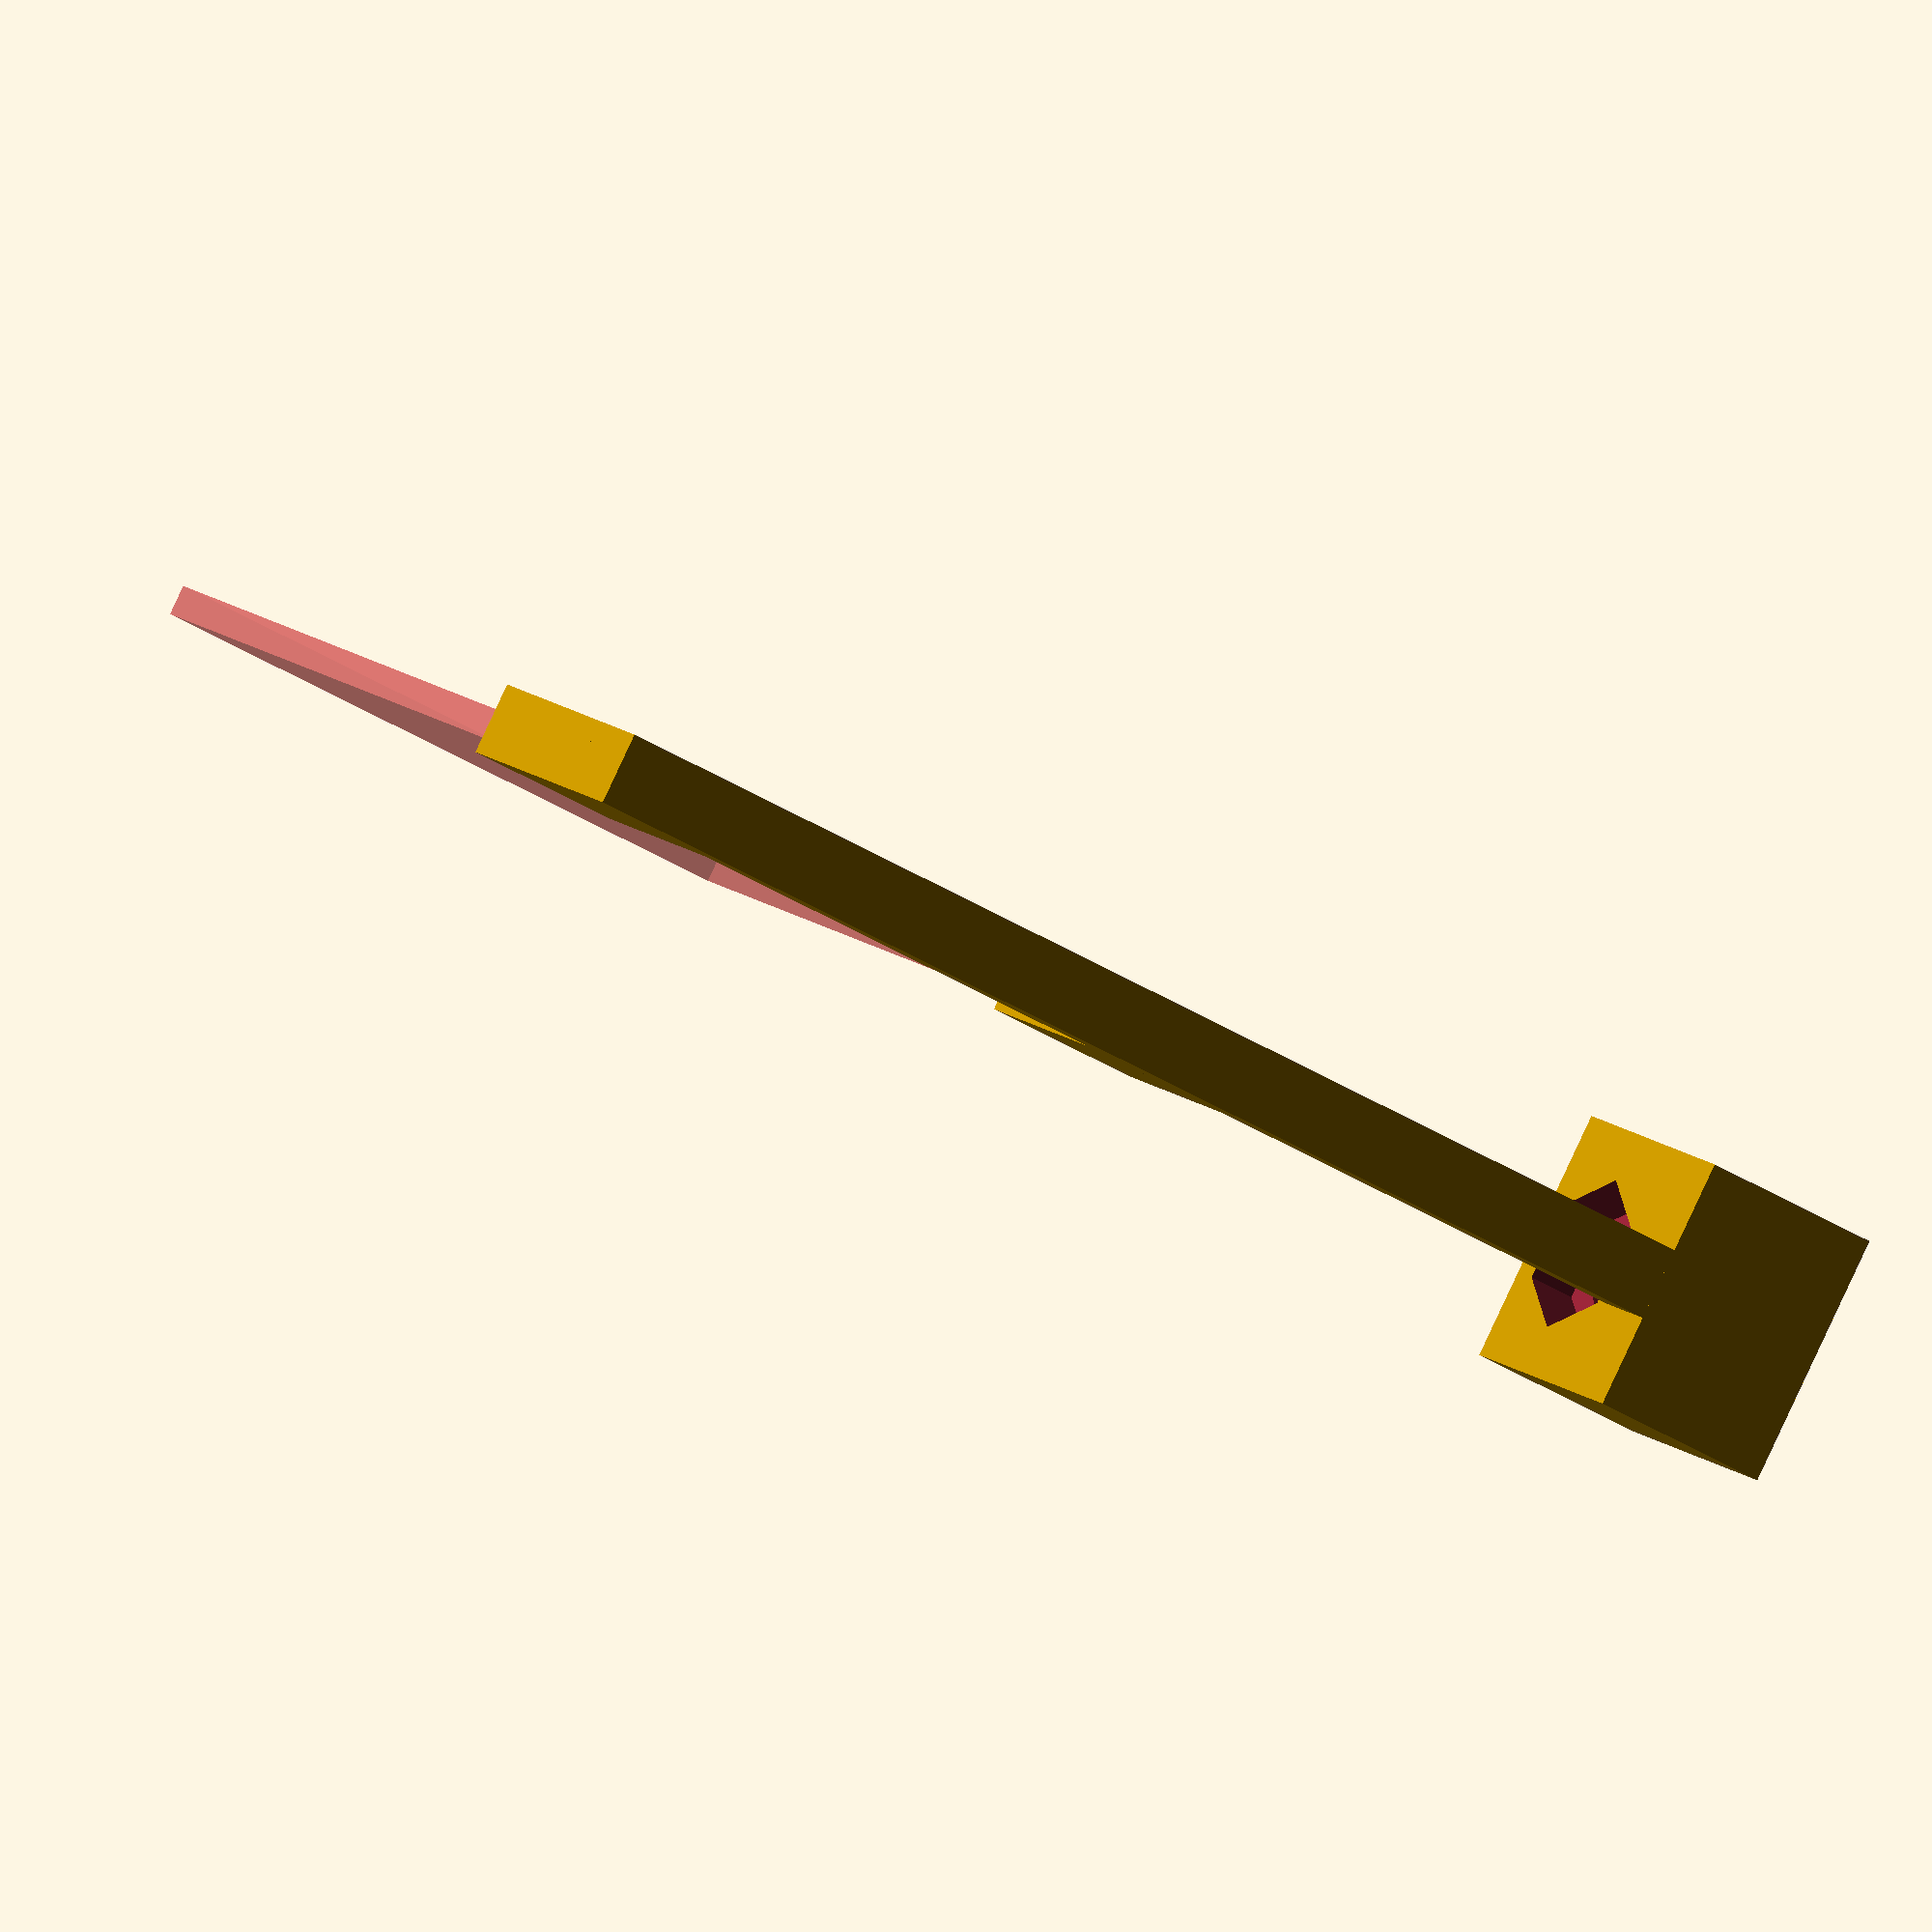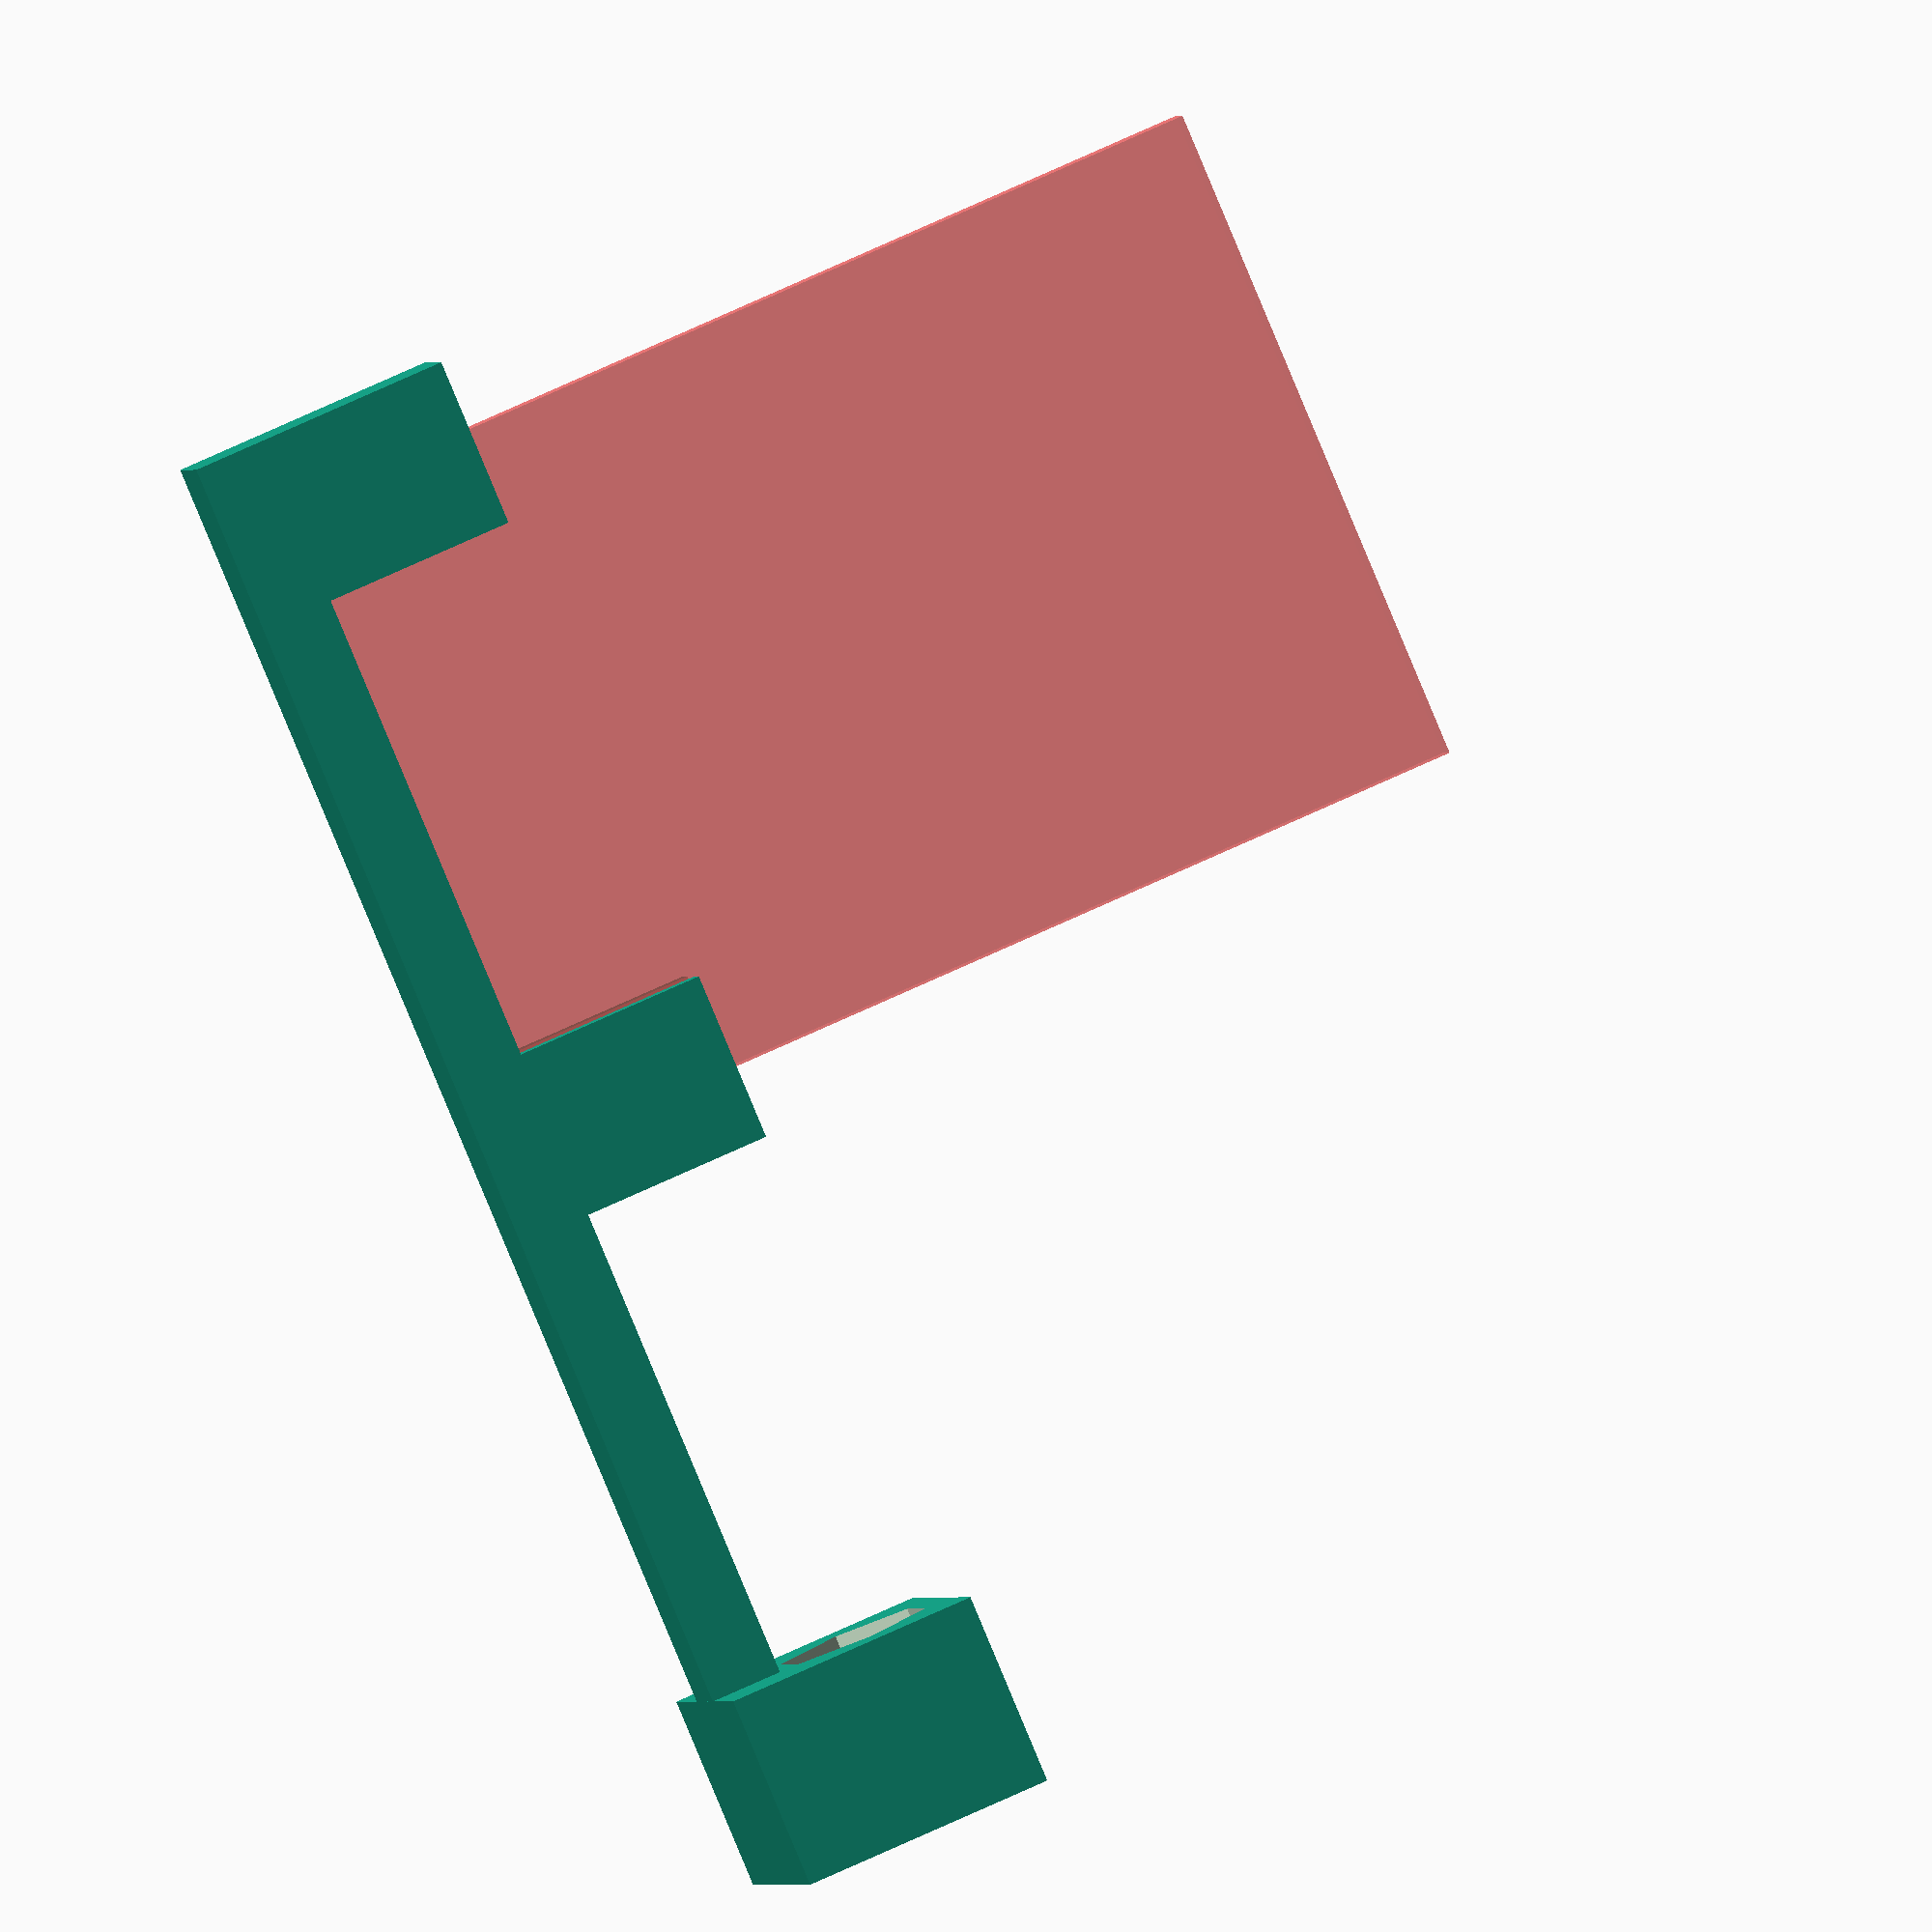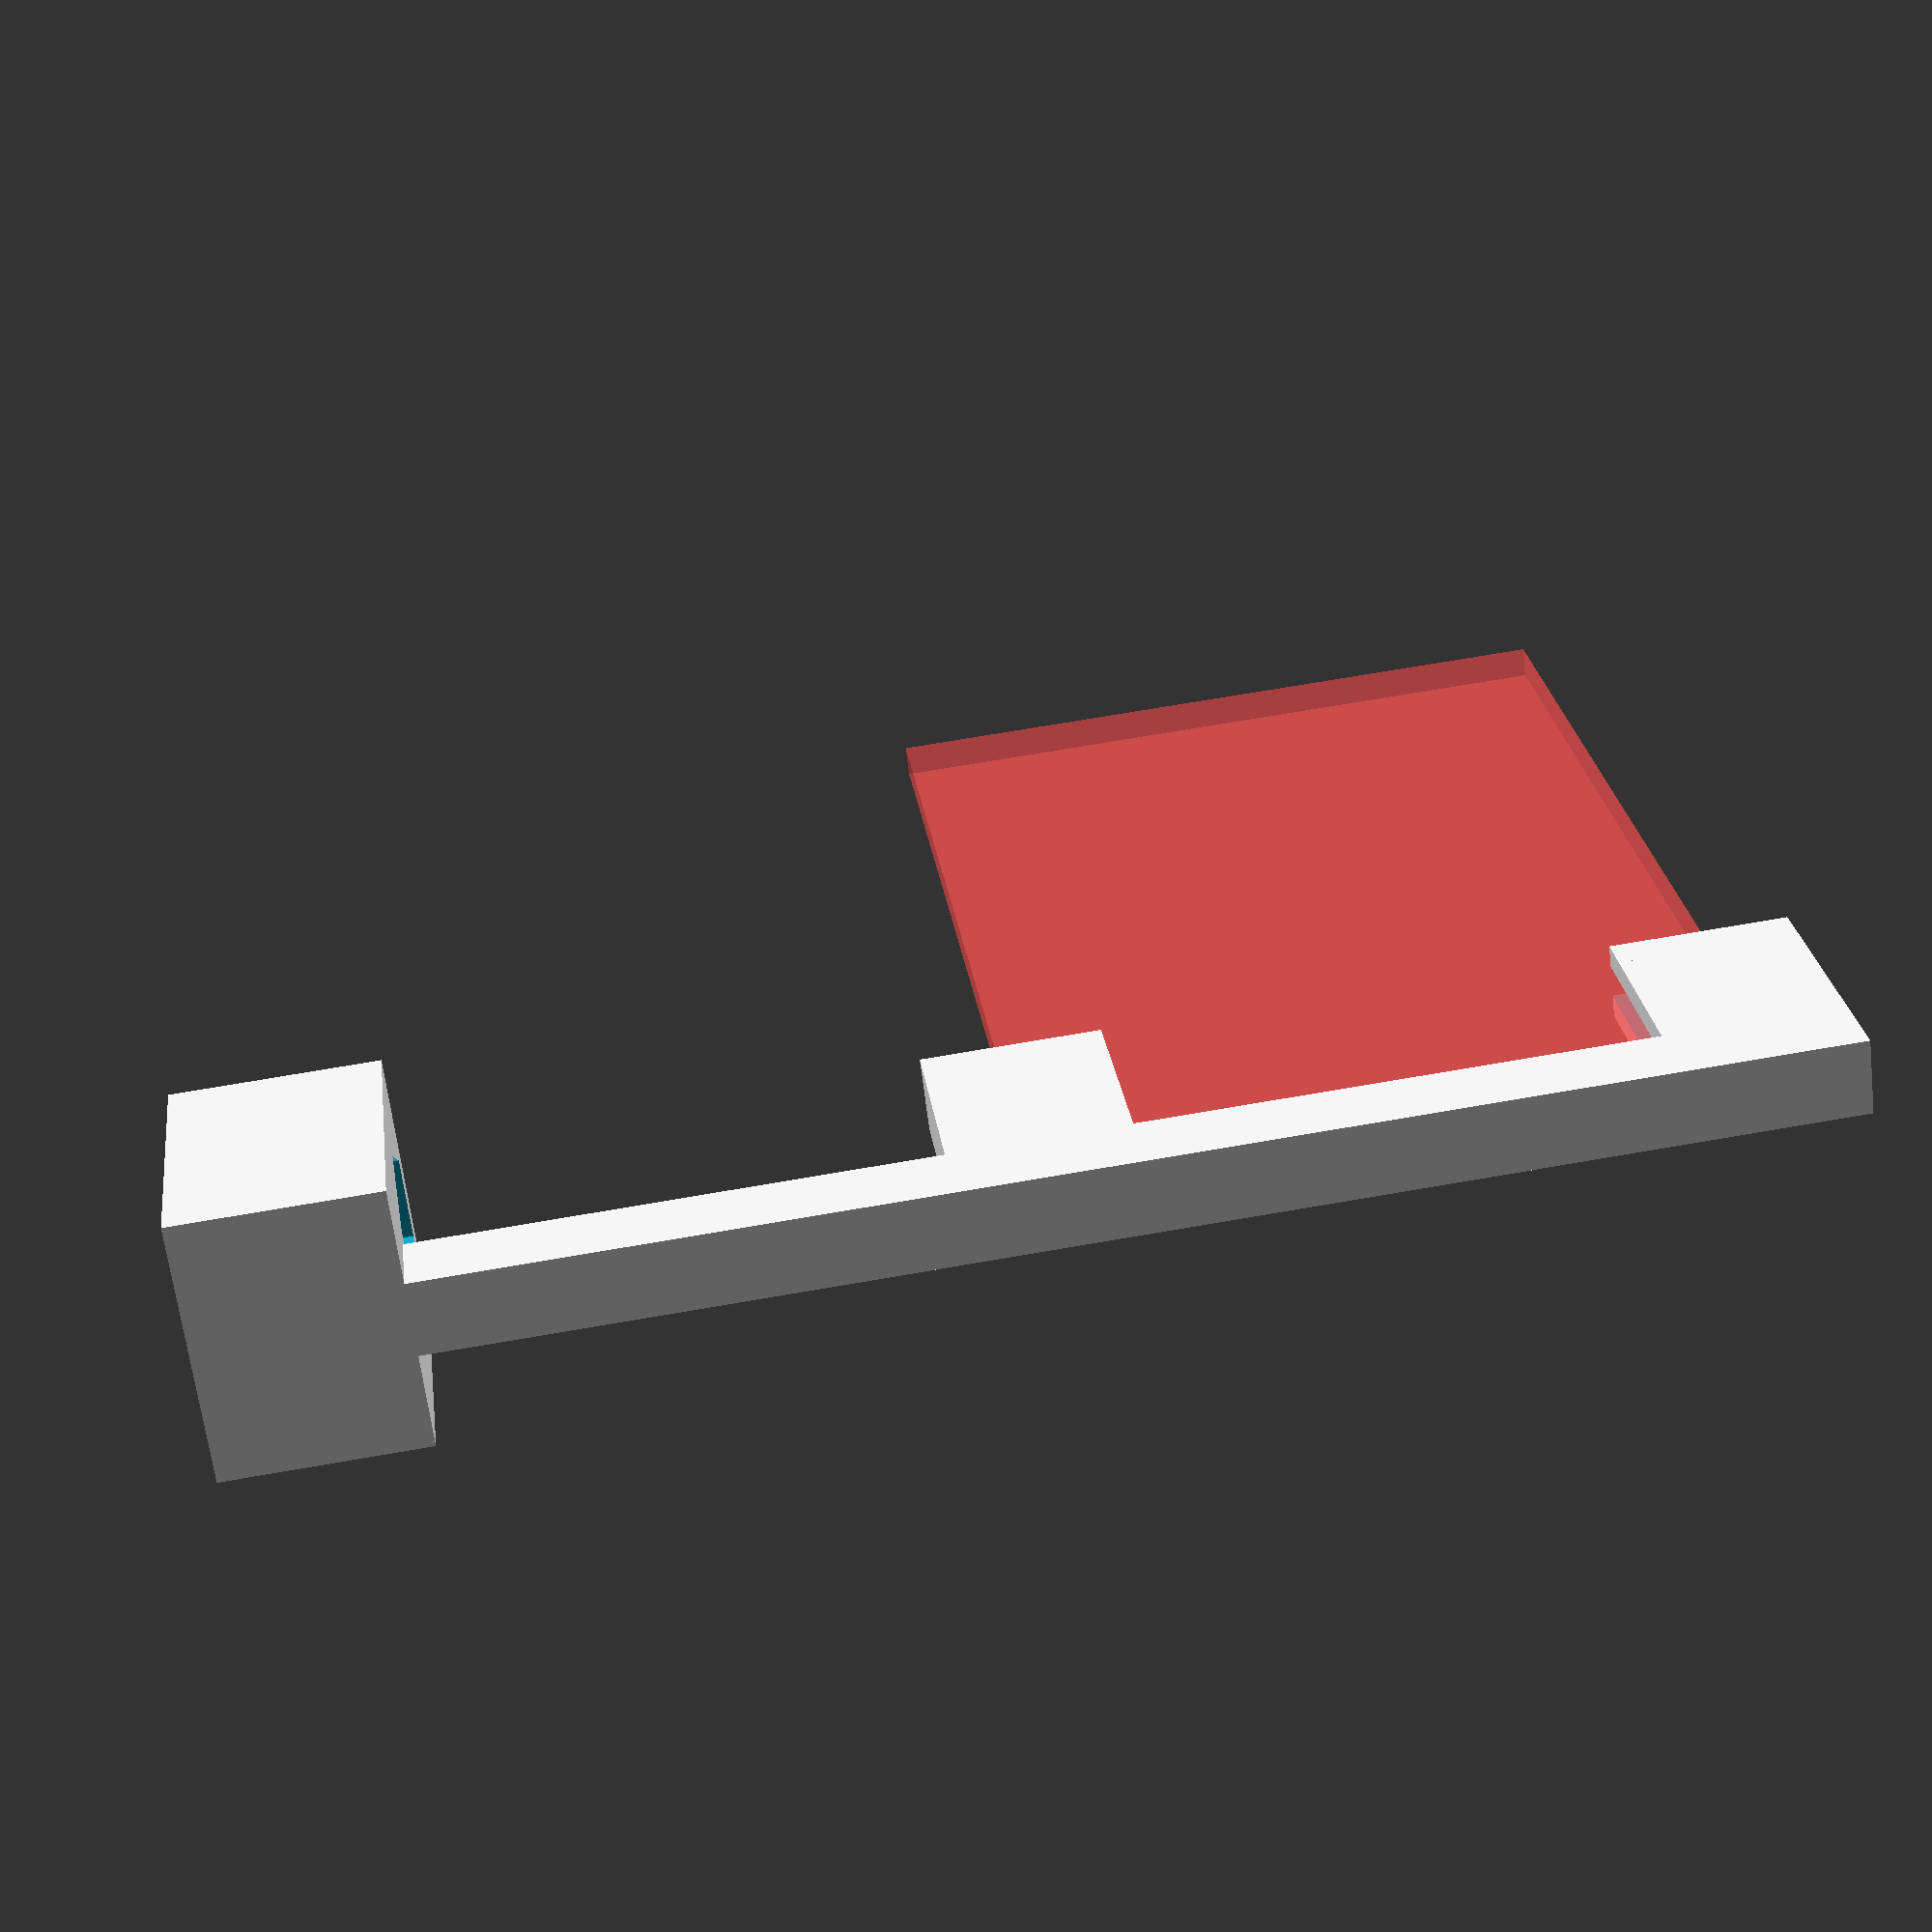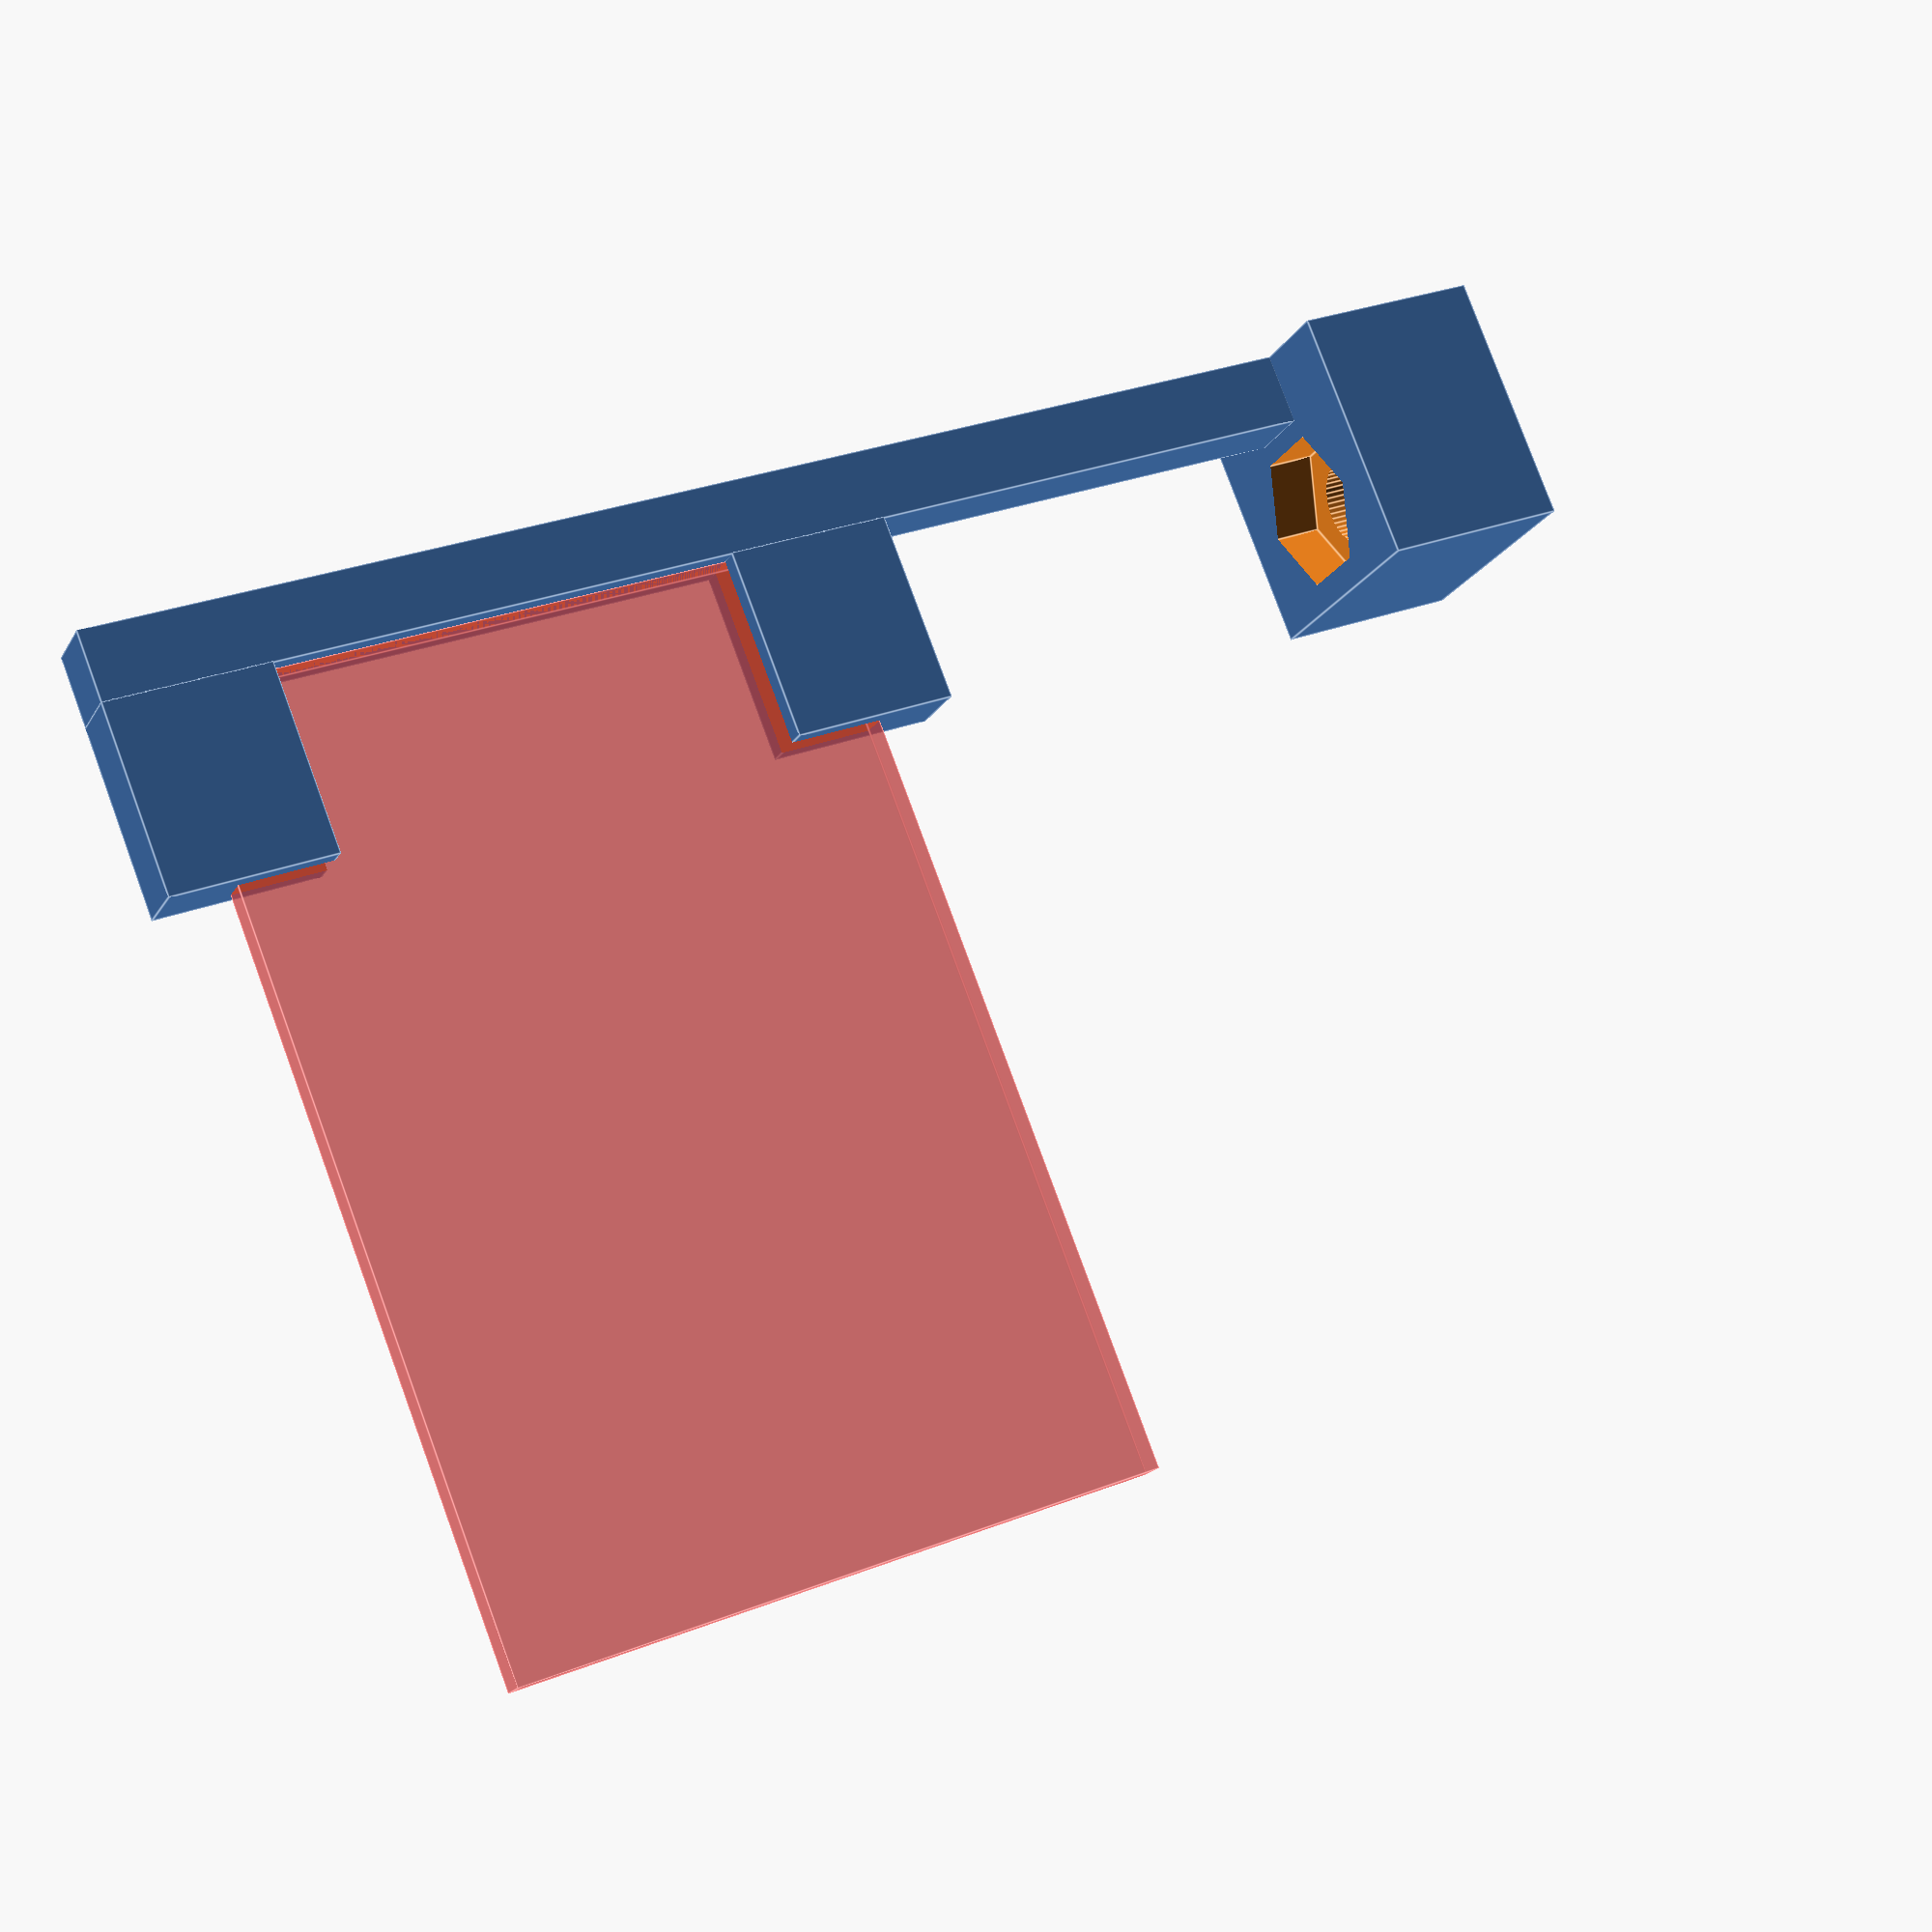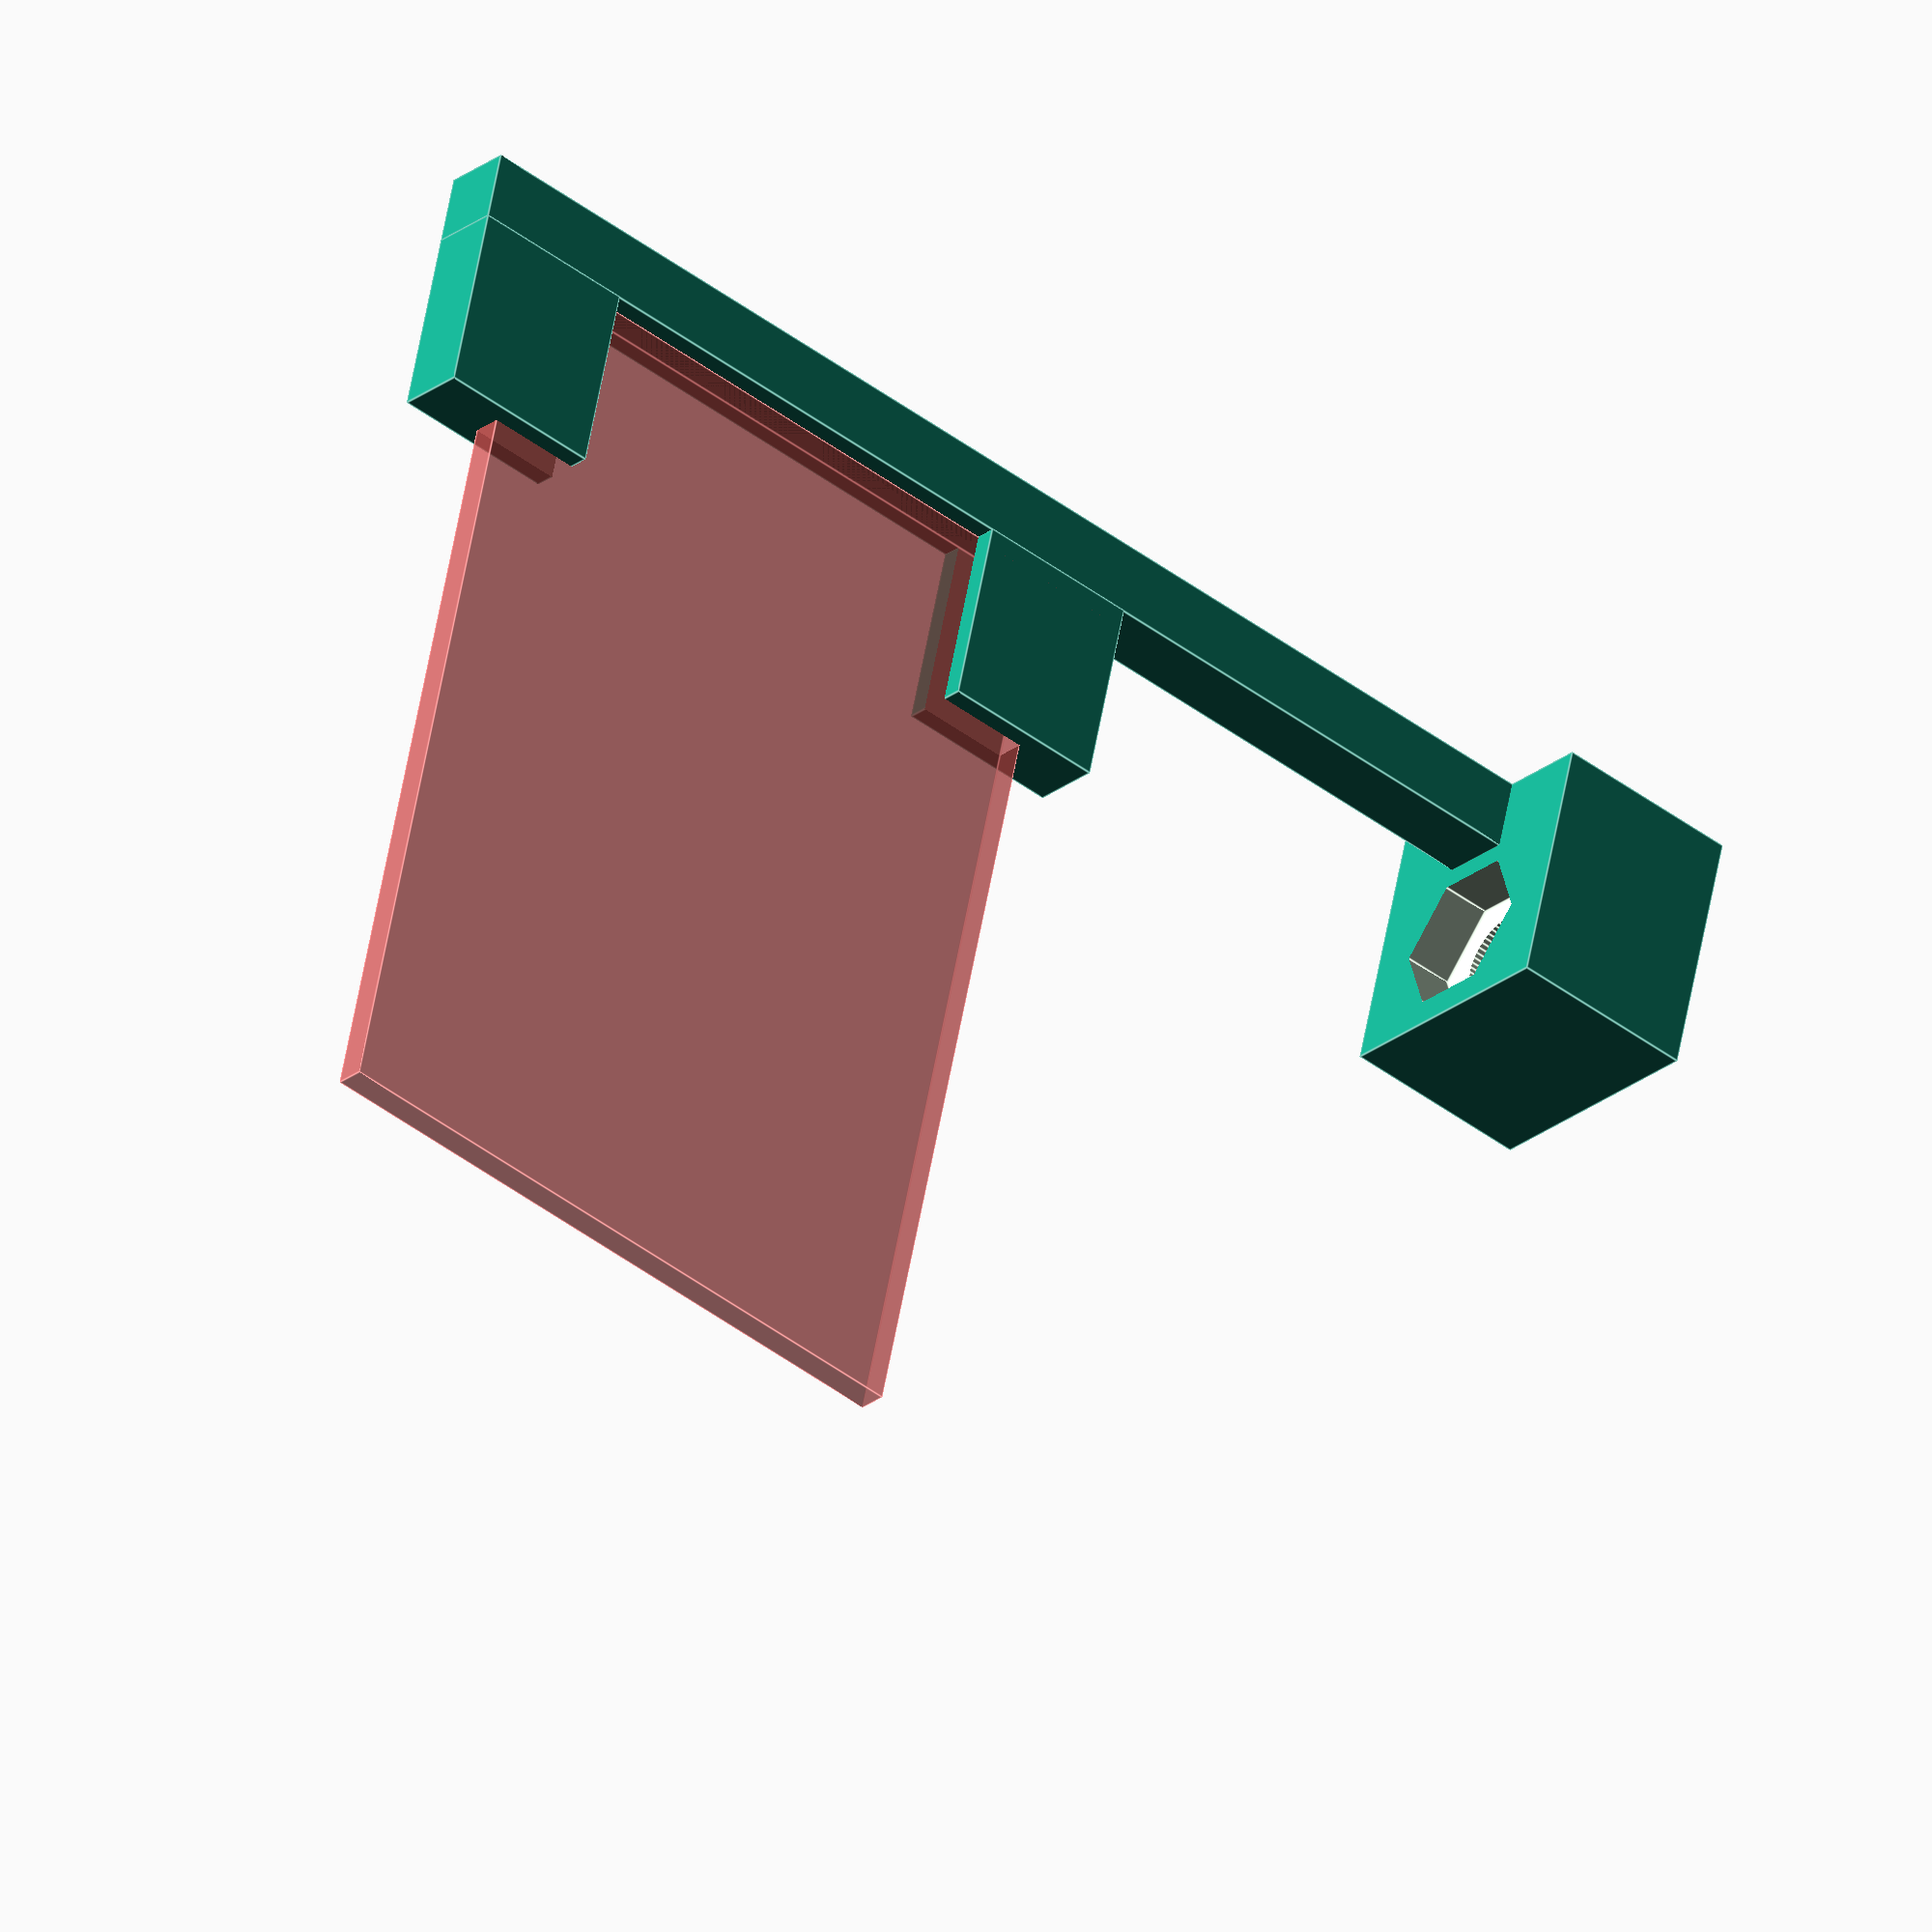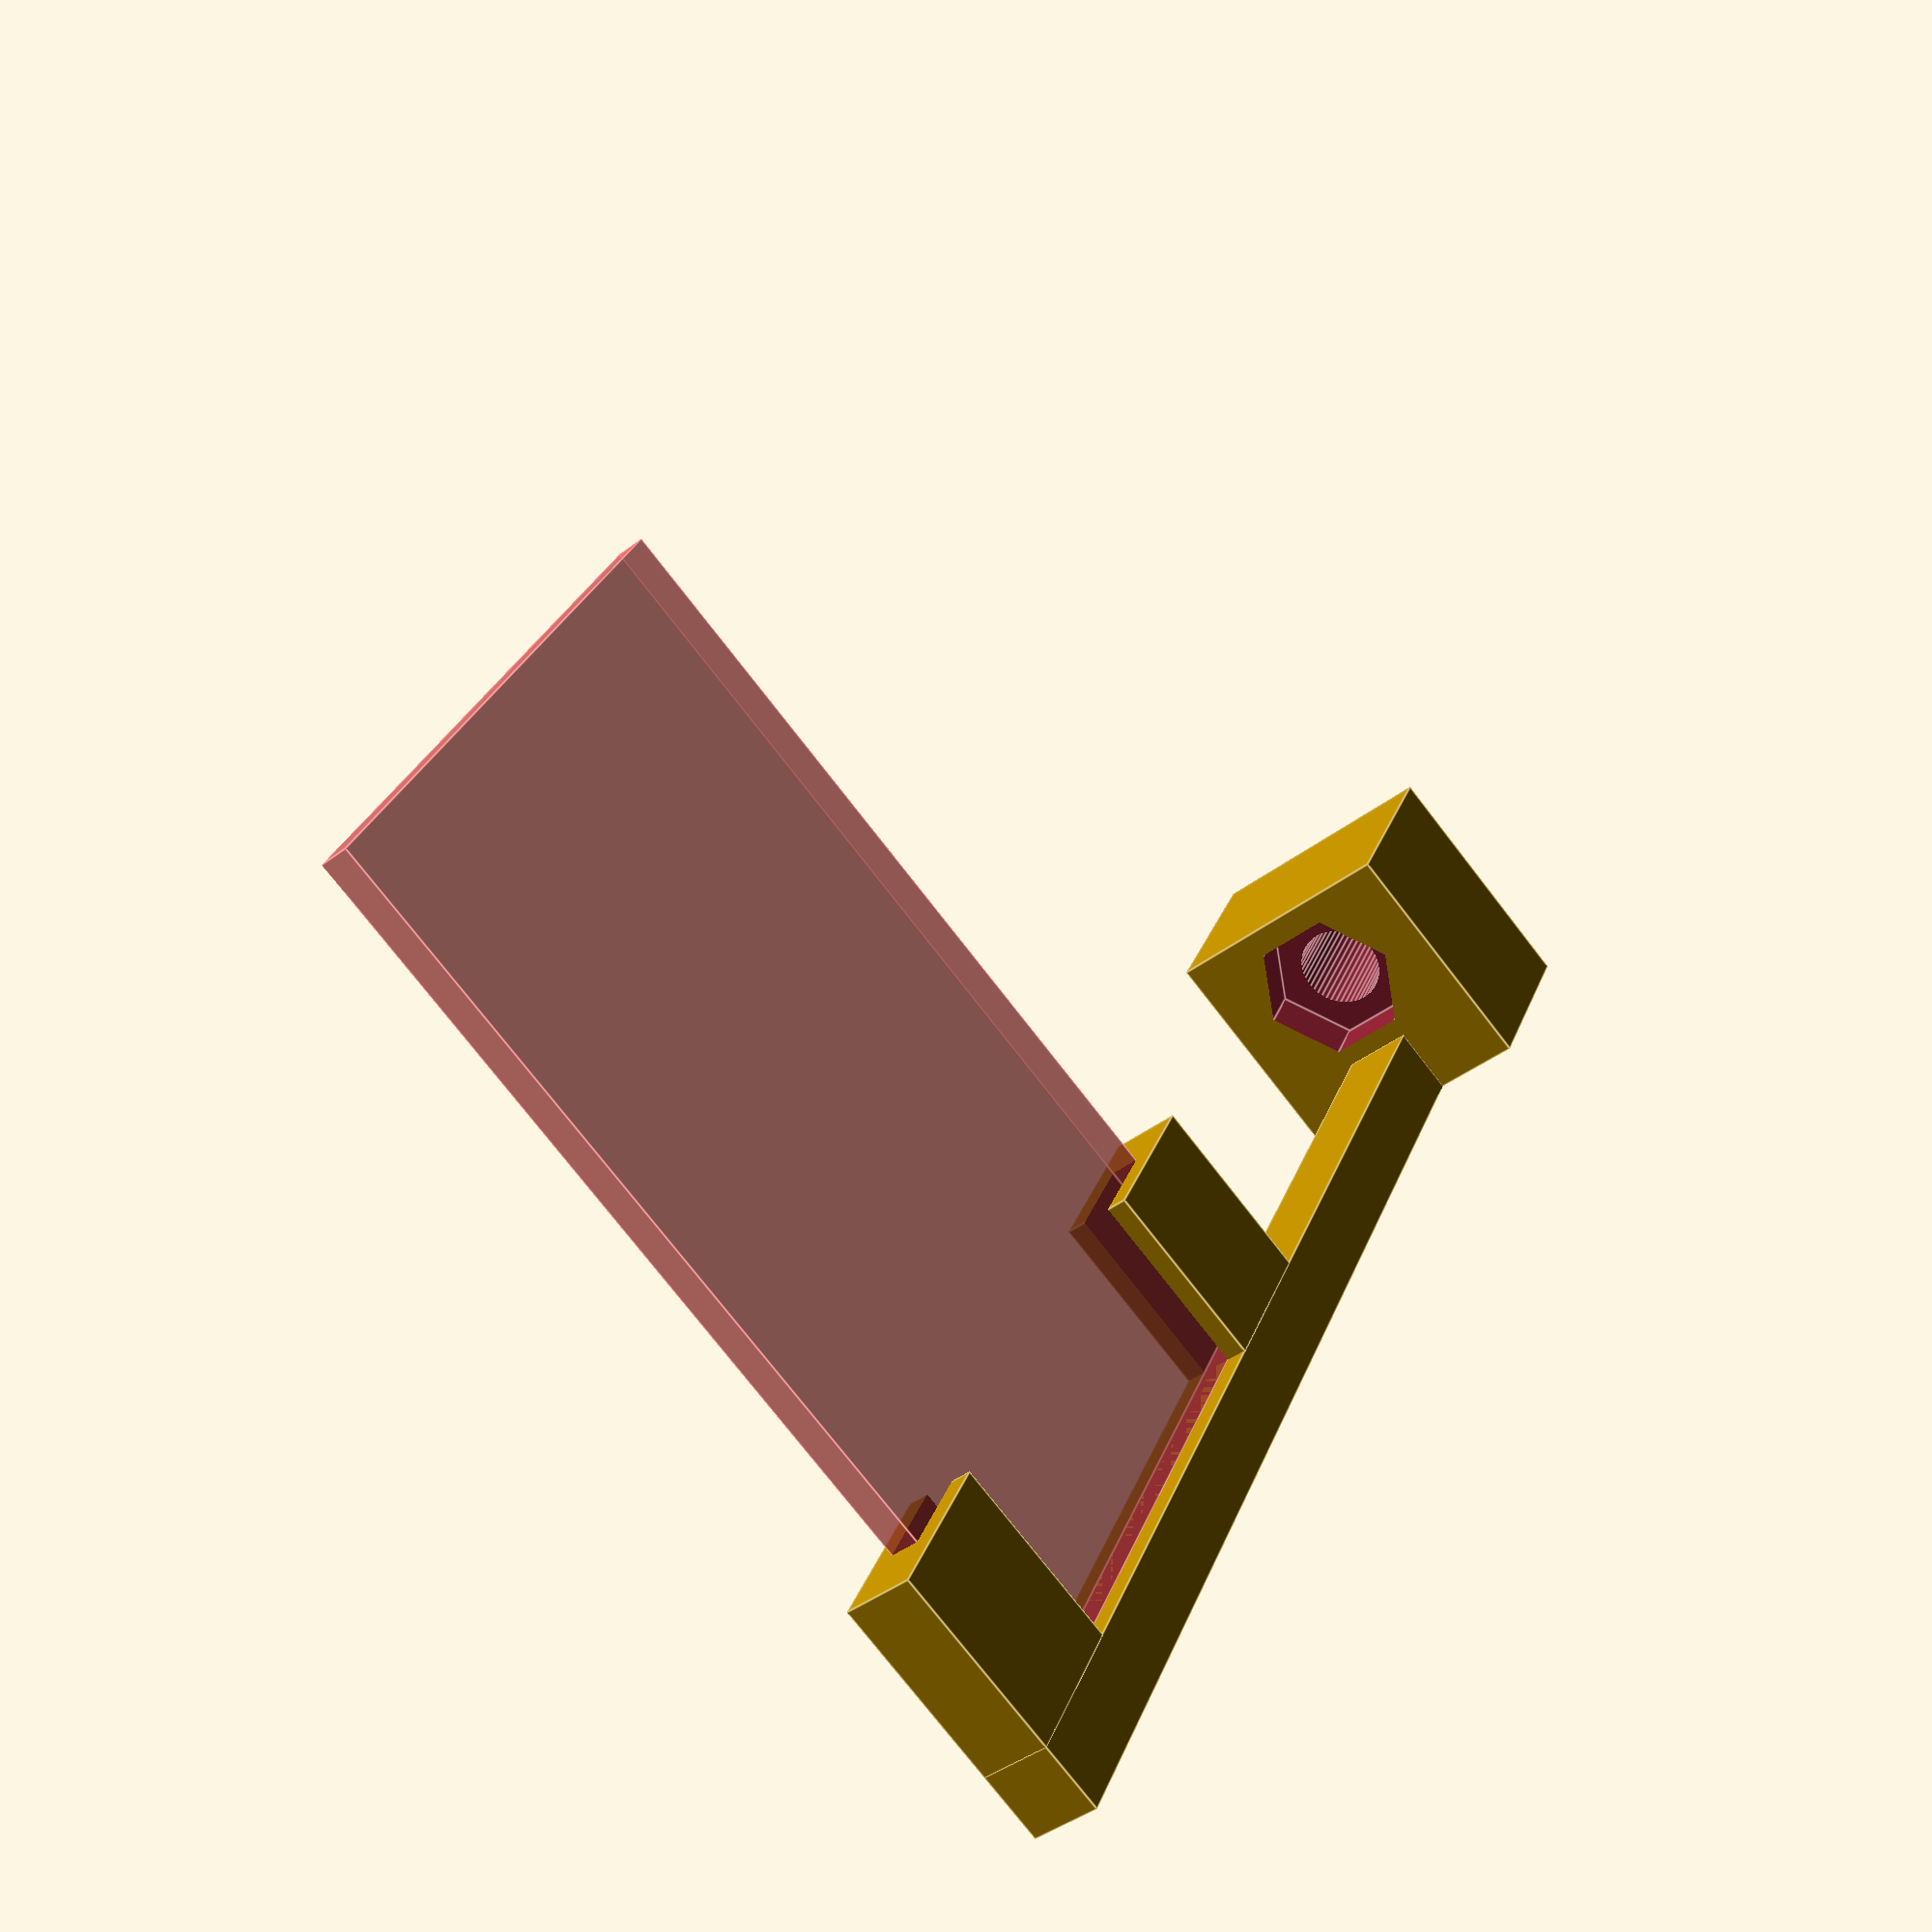
<openscad>
// Holder to espcam thing
// Two major parts, a case and an arm
// The arm is made to attached to the hephestos arm and the case attachs to the arm
// The case is "totally open" by design, to allow air, 

// The physical dimensions of the esp32 cam module

// When "ESP32-CAM" can be read naturally. Camera side is front.
module_width = 27 + 0.8; // Extra gap for cutout needed.
module_height = 40; // Only used for cutout
// Tolerance is like gap for this
module_tolerance = 0.3; // I forgot to use it :-/

// The support for the corners. Must match distance from camerasupport to pcb
module_support_height = 8; 
// The width of the support.
module_support_width = 4;
// The opposite of support cutout. Quite confusing
module_support_min_material = 3;
module_pcb_thickness = 0.75 + 0.25 + 0.25; // need some slack

// Support for arm on module
module_arm_length = 20;
module_support_base_depth = 3;
module_support_base_height =3;

module_screw_support_thickness = 7;
module_screw_support_length = 8;




// Screw stuff
// Screw diameter
screw_diameter = 3.6;
// Screw head diameter -- also used for hex nut cutout
screw_head_diameter = 6;
// Screw cutout length. This should really be calculated...
screw_cutout_length = 15;
screw_hex_cutout_offset = 0;
nut_thickness = 2;
space = 0.0;




pad = 0.05;

// Inner radius adjustment. This seems to work with 0.25
inner_hole_adjustment = 0.25;



// Calculated
module_support_base_length = module_width + 2*module_support_min_material + module_arm_length;
screw_radius = screw_diameter / 2.0;
screw_head_radius = screw_head_diameter / 2.0;
module_screw_support_full_width = module_screw_support_thickness + screw_diameter;


module pcb() {
    cube([module_width, module_pcb_thickness, module_height]);
    
}


// The case is really just some corners to grab by.
module support() {

    difference() {
        union() {
            // The support support...
            cube([module_support_base_length, module_support_base_depth, module_support_base_height]);
            // left corner holder
            translate([0,0,module_support_base_height-pad])
            cube([module_support_width+module_support_min_material, module_support_base_depth, module_support_height]);
            // right corner holder
            translate([module_width-module_support_width+module_support_min_material,0,module_support_base_height-pad])
            cube([module_support_width+module_support_min_material, module_support_base_depth, module_support_height]);
            
            
        }
        #translate([module_support_min_material,
                -module_pcb_thickness/2.0+0.5*module_support_base_depth,
                module_support_base_height])
        pcb();
    }
}

$fn=50;
module screw_hole(hole_length) {
    rotate([0,90,0]) {
        cylinder(r = screw_radius + space, h = hole_length*2, center = true);
        translate([0,0,hole_length/2.0+25]) {
            cylinder(r = screw_head_radius + inner_hole_adjustment, h = 50, center = true);
        }
        // Hex cutout
        translate([0,0,-(hole_length/2.0+25-screw_hex_cutout_offset)]) {
            cylinder(r = screw_head_radius + inner_hole_adjustment, h = 50, center = true, $fn = 6);
        }
    }
}

module support_nut_support() {
    difference() {
        cube([module_screw_support_length, module_screw_support_full_width, module_screw_support_full_width], center = true);
        translate([nut_thickness+pad,0,0.125*module_screw_support_full_width])
        rotate([30,0,0])
        screw_hole(module_screw_support_length);
    }
    
}



// Translate ready to mount for screw
translate([-module_support_base_length,-0.5*module_support_base_depth,0]) support();
translate([0.5*module_screw_support_length-pad,0,0.5*module_screw_support_full_width]) support_nut_support();

</openscad>
<views>
elev=168.0 azim=331.3 roll=27.8 proj=o view=solid
elev=296.7 azim=150.8 roll=243.8 proj=o view=wireframe
elev=335.0 azim=6.9 roll=172.9 proj=p view=wireframe
elev=280.0 azim=22.7 roll=339.8 proj=p view=edges
elev=304.1 azim=40.0 roll=9.9 proj=o view=edges
elev=255.9 azim=113.1 roll=142.3 proj=p view=edges
</views>
